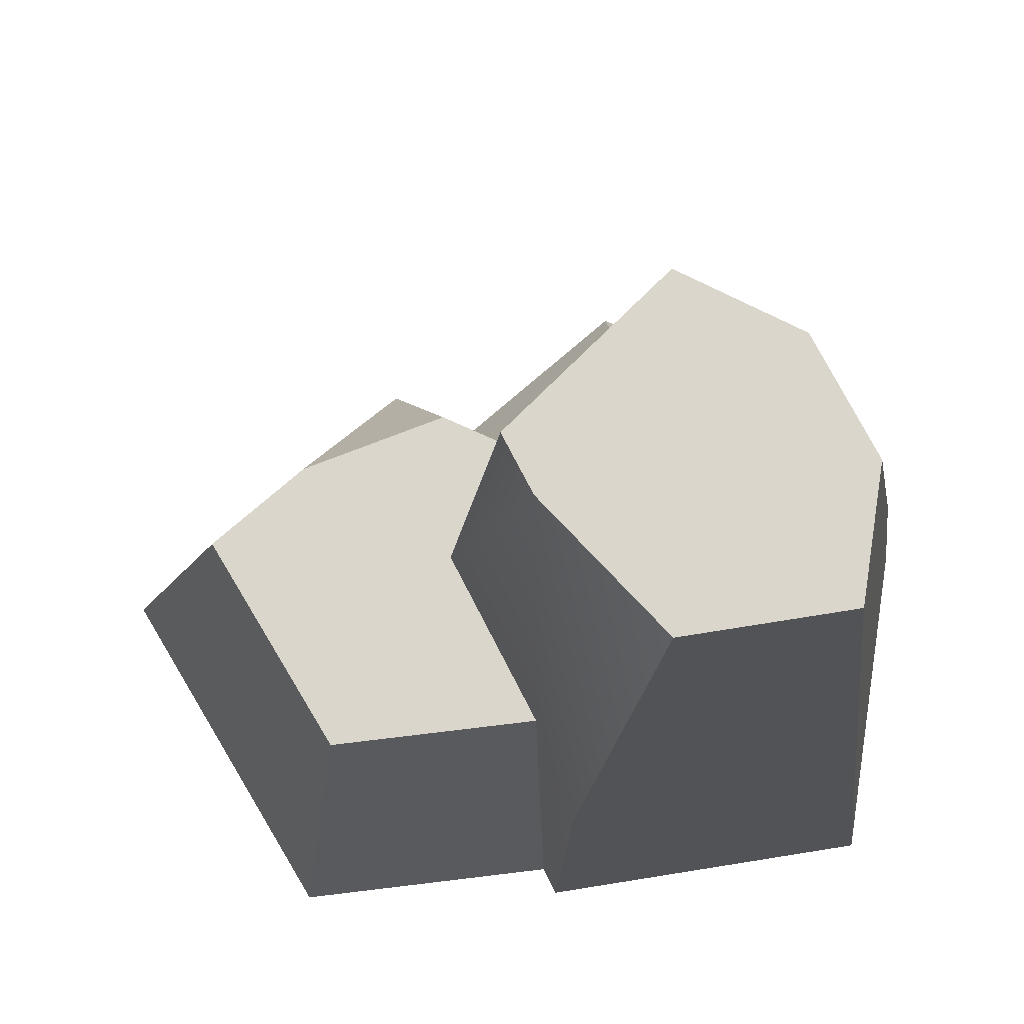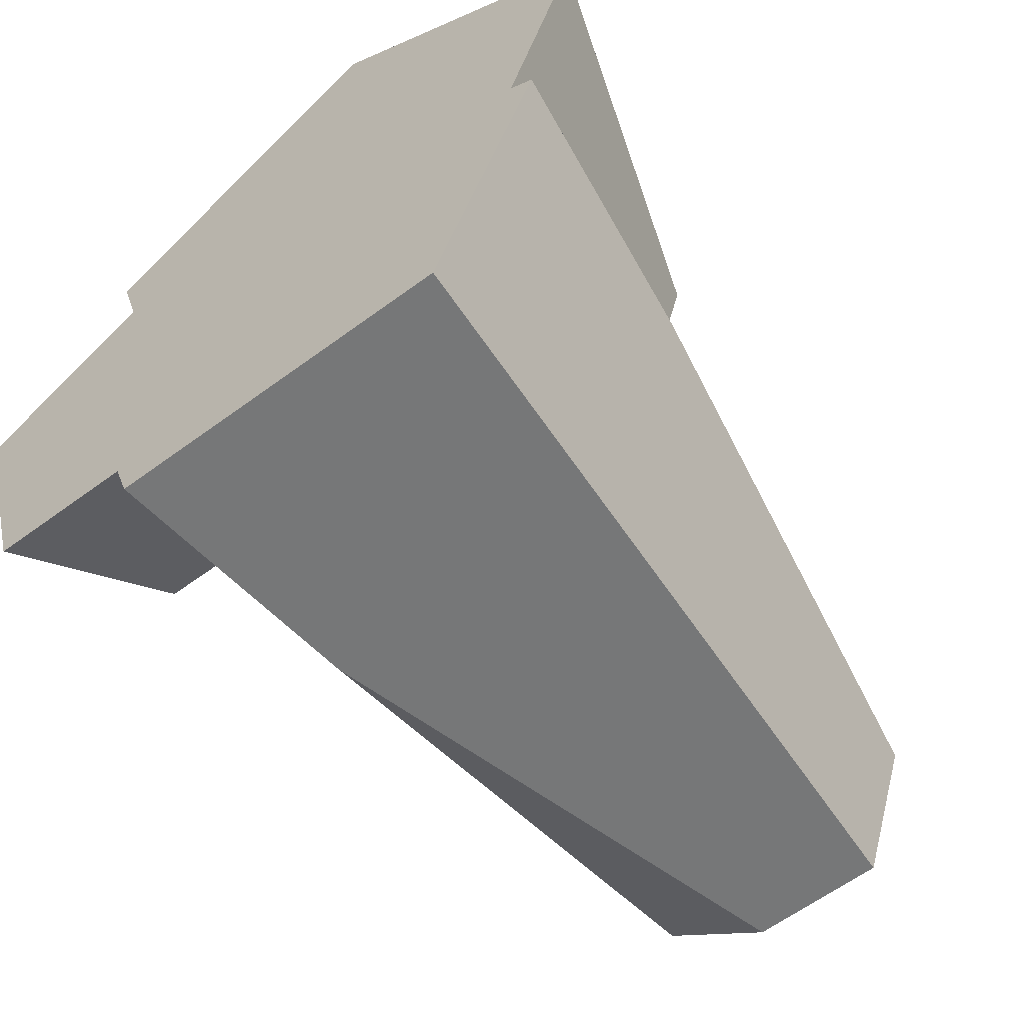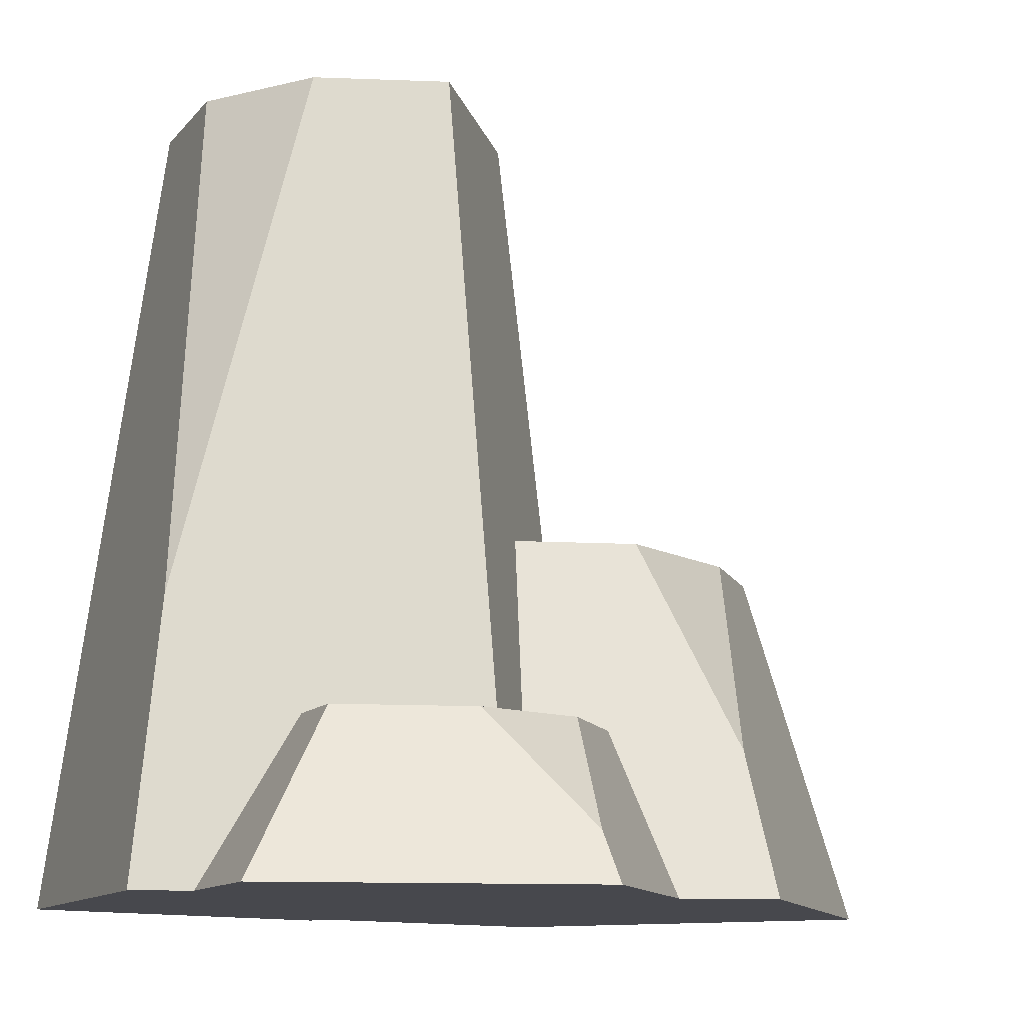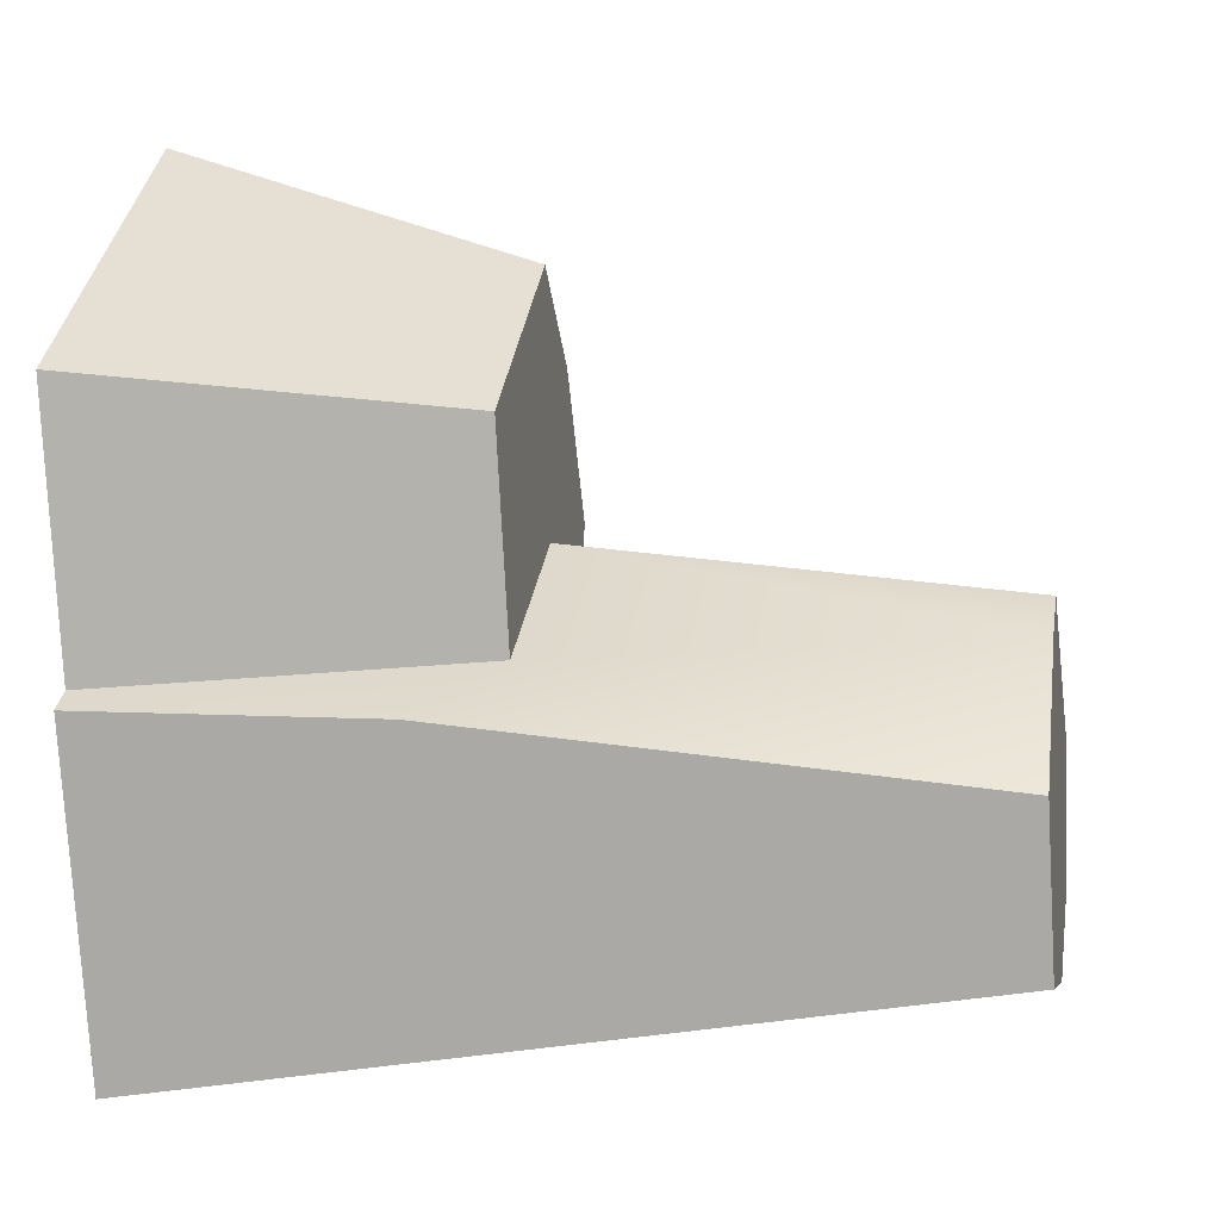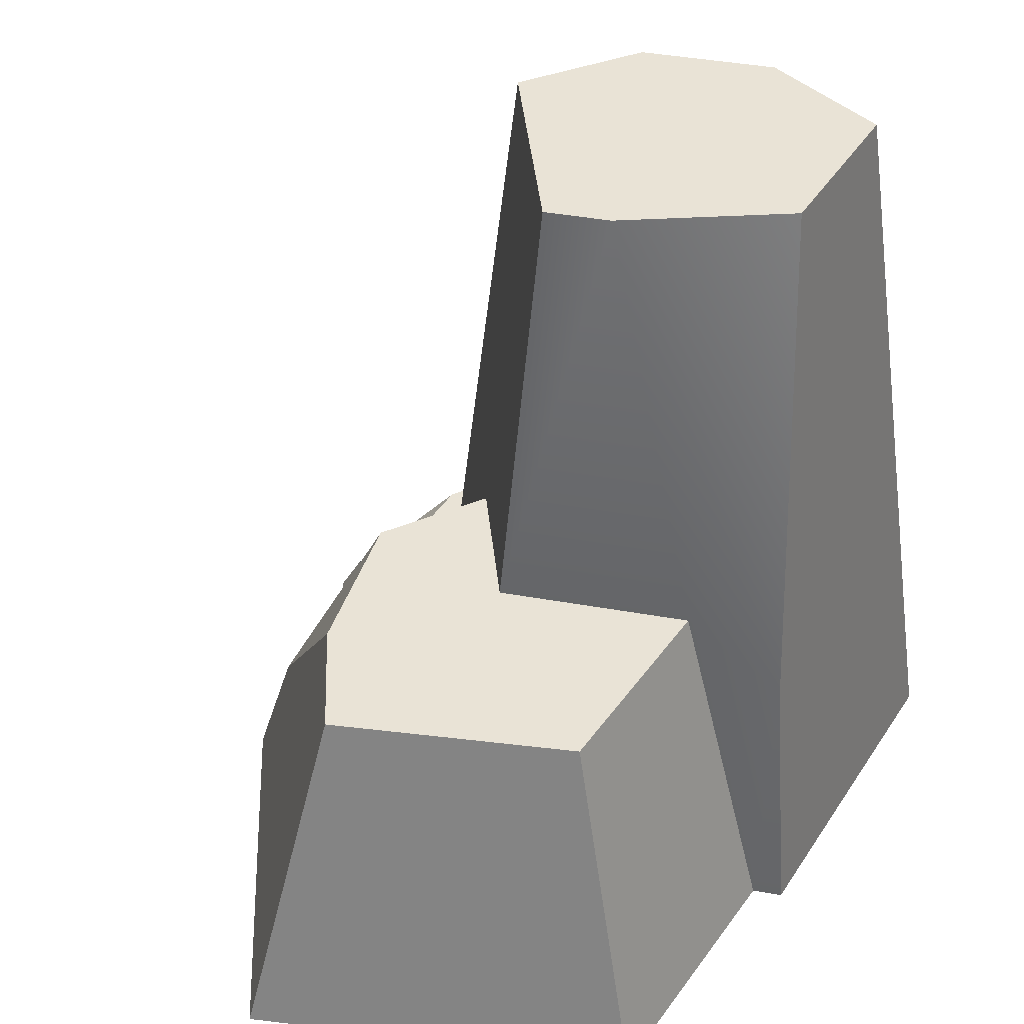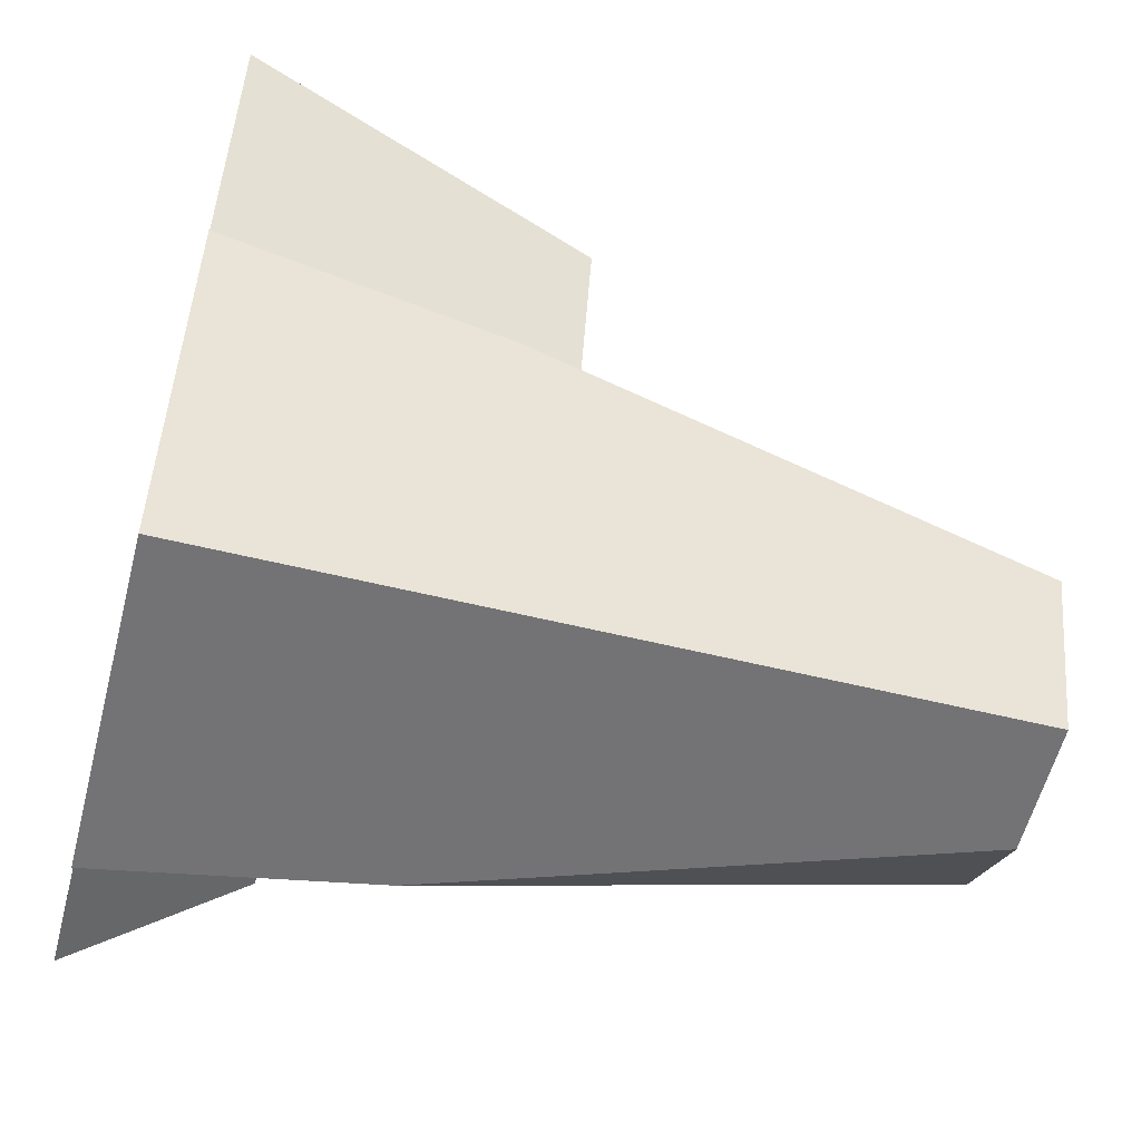
<metadata>
{"format":"obj","ext":"obj","renderer":"f3d","projection":"perspective","resolution":1024,"background":"white","views":[{"elev":73.8,"azim":98.9,"up":"+Y"},{"elev":-62.3,"azim":36.7,"up":"+Z"},{"elev":-11.7,"azim":-113.3,"up":"+Y"},{"elev":-4.3,"azim":101.3,"up":"+Z"},{"elev":42.2,"azim":48.1,"up":"+Y"},{"elev":-57.2,"azim":75.7,"up":"+Z"}]}
</metadata>
<code>
g rockSmall
v -0.1115 1.02 -0.3193
v -0.1327 0.3465 -0.4994
v 0.02387 1.02 -0.4177
v -0.2371 0.1832 0.2071
v -0.1327 0.4526 0.1141
v -0.0323 0.4526 0.2861
v -0.438 0.06208 -0.08012
v -0.3382 0.2056 -0.1838
v -0.2949 0.2056 -0.04381
v 0.2595 1.02 -0.2175
v 0.3634 0.3599 -0.1381
v 0.1233 1.02 -0.04381
v -0.1977 0.2056 -0.3506
v -0.2682 0.2056 -0.1337
v -0.291 0.2056 -0.3506
v -0.2949 0.2056 -0.04381
v -0.3382 0.2056 -0.1838
v -0.1855 0.2056 0.04754
v -0.1571 0.2056 -0.053
v -0.1571 0.2056 -0.053
v -0.09063 0.4526 -0.03471
v -0.1855 0.2056 0.04754
v -0.1327 0.4526 0.1141
v -0.261 0 0.1037
v -0.2944 0 0.2219
v -0.2371 0.1832 0.2071
v 0.05745 0.4526 0.07288
v -0.09063 0.4526 -0.03471
v 0.05745 1.02 0.004005
v -0.1642 1.02 -0.1571
v -0.1571 0.2056 -0.053
v -0.2682 0.2056 -0.1337
v 0.3784 0 -0.1054
v 0.4709 0 0.2219
v 0.2566 0.4526 -0.07182
v 0.3293 0.4526 0.1854
v 0.3293 0.4526 0.1854
v 0.08824 0.4526 0.3867
v 0.2566 0.4526 -0.07182
v 0.05745 0.4526 0.07288
v -0.0323 0.4526 0.2861
v -0.09063 0.4526 -0.03471
v -0.1327 0.4526 0.1141
v 0.08824 0 0.5415
v -0.2944 0 0.2219
v 0.08824 0.4526 0.3867
v -0.2371 0.1832 0.2071
v -0.0323 0.4526 0.2861
v 0.3784 0 -0.1054
v 0.4093 0 -0.1278
v 0.2749 0 -0.5415
v 0.08824 0 0.5415
v 0.4709 0 0.2219
v -0.16 0 -0.5415
v -0.261 0 0.1037
v -0.2944 0 0.2219
v -0.1833 0 -0.4698
v -0.3584 0 -0.4698
v -0.4709 0 -0.07163
v 0.4709 0 0.2219
v 0.08824 0 0.5415
v 0.3293 0.4526 0.1854
v 0.08824 0.4526 0.3867
v -0.3584 0 -0.4698
v -0.291 0.2056 -0.3506
v -0.4709 0 -0.07163
v -0.3382 0.2056 -0.1838
v -0.438 0.06208 -0.08012
v 0.4093 0 -0.1278
v 0.3784 0 -0.1054
v 0.3634 0.3599 -0.1381
v 0.2566 0.4526 -0.07182
v 0.1233 1.02 -0.04381
v 0.05745 0.4526 0.07288
v 0.05745 1.02 0.004005
v -0.3584 0 -0.4698
v -0.1833 0 -0.4698
v -0.291 0.2056 -0.3506
v -0.1977 0.2056 -0.3506
v 0.2749 0 -0.5415
v 0.4093 0 -0.1278
v 0.1945 1.02 -0.4177
v 0.2595 1.02 -0.2175
v 0.3634 0.3599 -0.1381
v 0.2595 1.02 -0.2175
v 0.1233 1.02 -0.04381
v 0.1945 1.02 -0.4177
v 0.02387 1.02 -0.4177
v 0.05745 1.02 0.004005
v -0.1642 1.02 -0.1571
v -0.1115 1.02 -0.3193
v -0.16 0 -0.5415
v 0.2749 0 -0.5415
v -0.1327 0.3465 -0.4994
v 0.1945 1.02 -0.4177
v 0.02387 1.02 -0.4177
v -0.16 0 -0.5415
v -0.1327 0.3465 -0.4994
v -0.1833 0 -0.4698
v -0.1115 1.02 -0.3193
v -0.1977 0.2056 -0.3506
v -0.2682 0.2056 -0.1337
v -0.1642 1.02 -0.1571
v -0.261 0 0.1037
v -0.4709 0 -0.07163
v -0.1855 0.2056 0.04754
v -0.438 0.06208 -0.08012
v -0.2949 0.2056 -0.04381
g rockSmall_0
f 3 2 1
f 6 5 4
f 9 8 7
f 12 11 10
f 15 14 13
f 16 14 15
f 16 15 17
f 18 14 16
f 14 18 19
f 22 21 20
f 21 22 23
f 23 22 24
f 23 24 25
f 23 25 26
f 29 28 27
f 30 28 29
f 30 31 28
f 31 30 32
f 35 34 33
f 34 35 36
f 39 38 37
f 38 39 40
f 38 40 41
f 41 40 42
f 41 42 43
f 46 45 44
f 45 46 47
f 47 46 48
f 51 50 49
f 49 52 51
f 52 49 53
f 51 52 54
f 54 52 55
f 55 52 56
f 54 55 57
f 55 58 57
f 58 55 59
f 62 61 60
f 61 62 63
f 66 65 64
f 65 66 67
f 67 66 68
f 71 70 69
f 70 71 72
f 72 71 73
f 72 73 74
f 74 73 75
f 78 77 76
f 77 78 79
f 82 81 80
f 81 82 83
f 81 83 84
f 87 86 85
f 86 87 88
f 86 88 89
f 89 88 90
f 90 88 91
f 94 93 92
f 93 94 95
f 95 94 96
f 99 98 97
f 98 99 100
f 100 99 101
f 100 101 102
f 100 102 103
f 106 105 104
f 105 106 107
f 107 106 108

</code>
